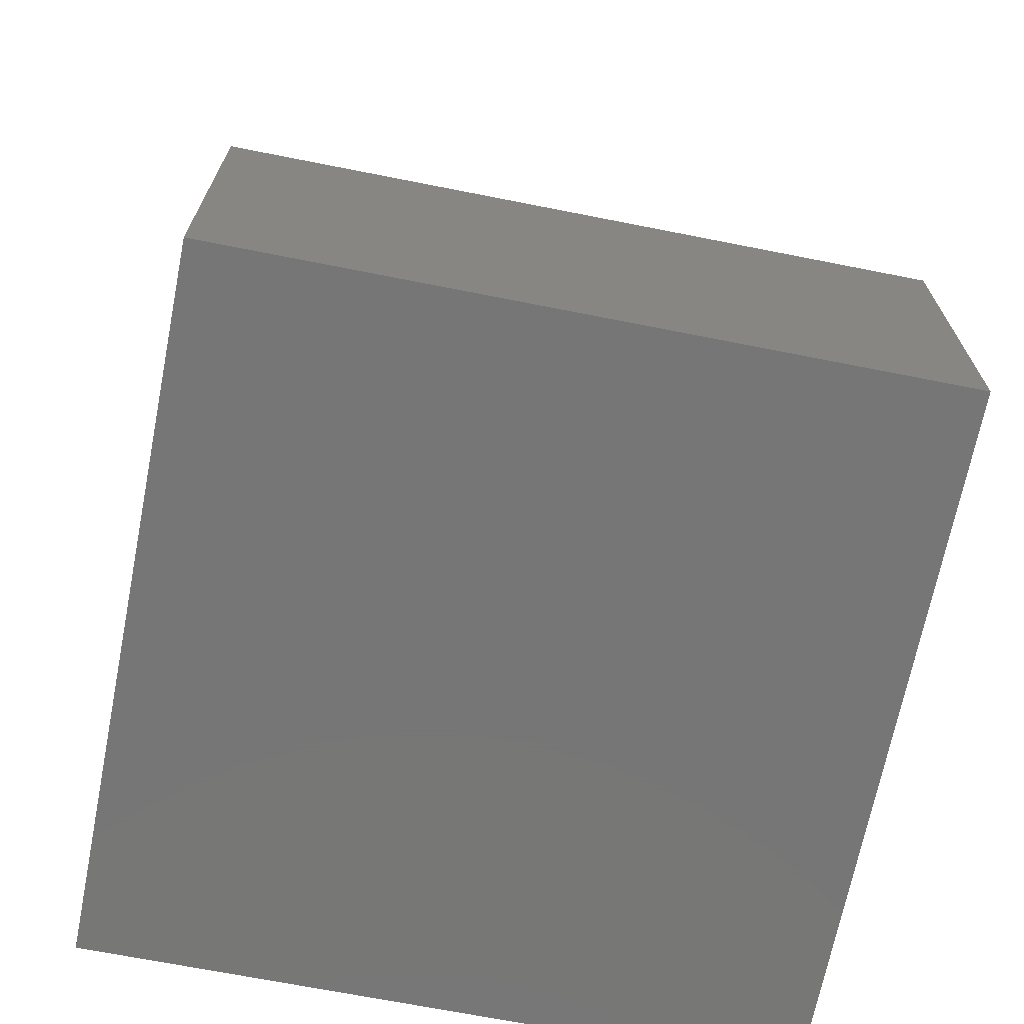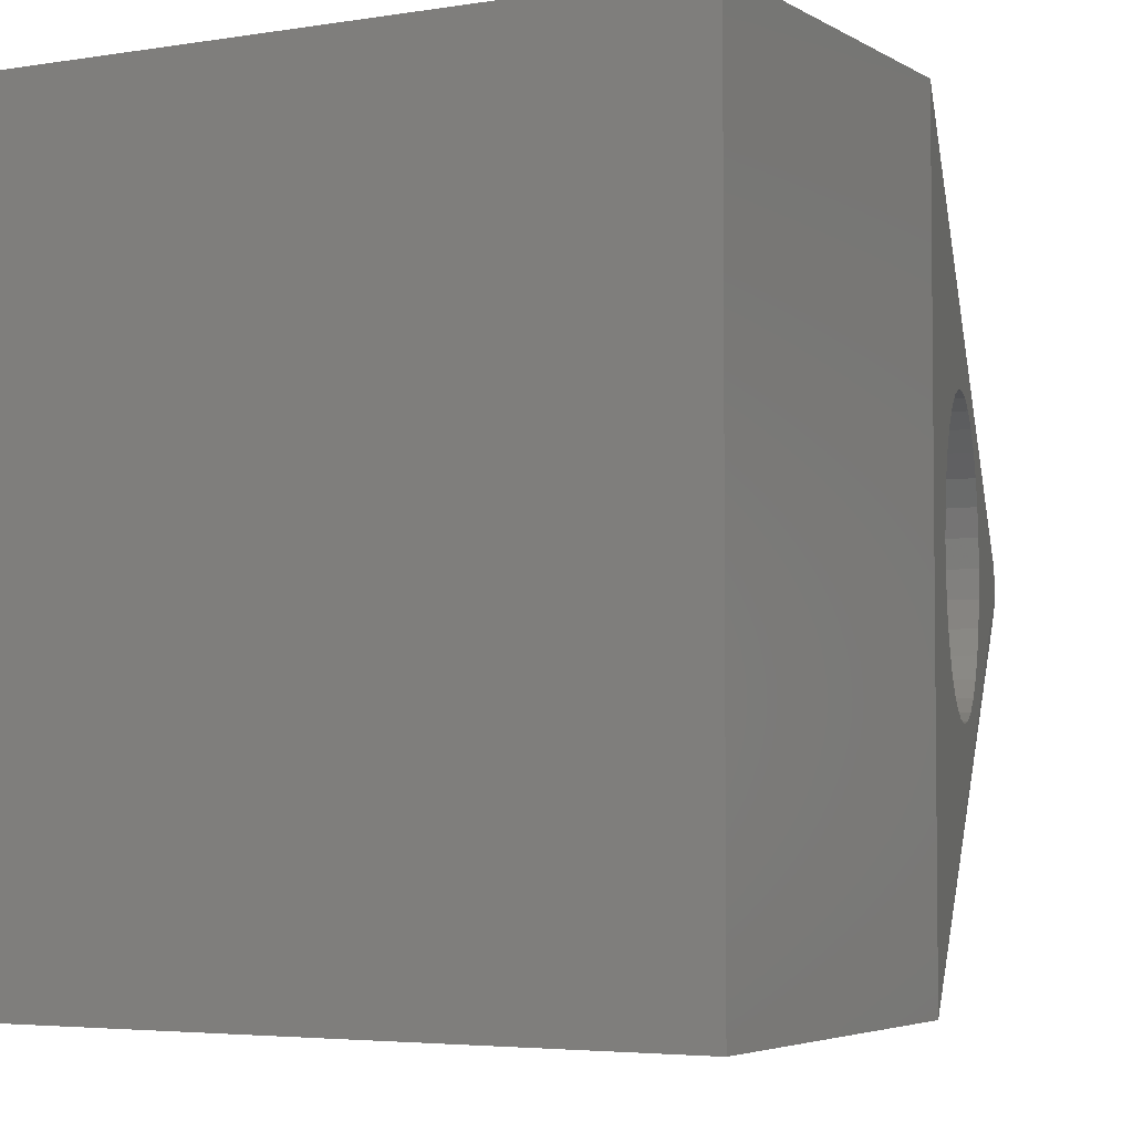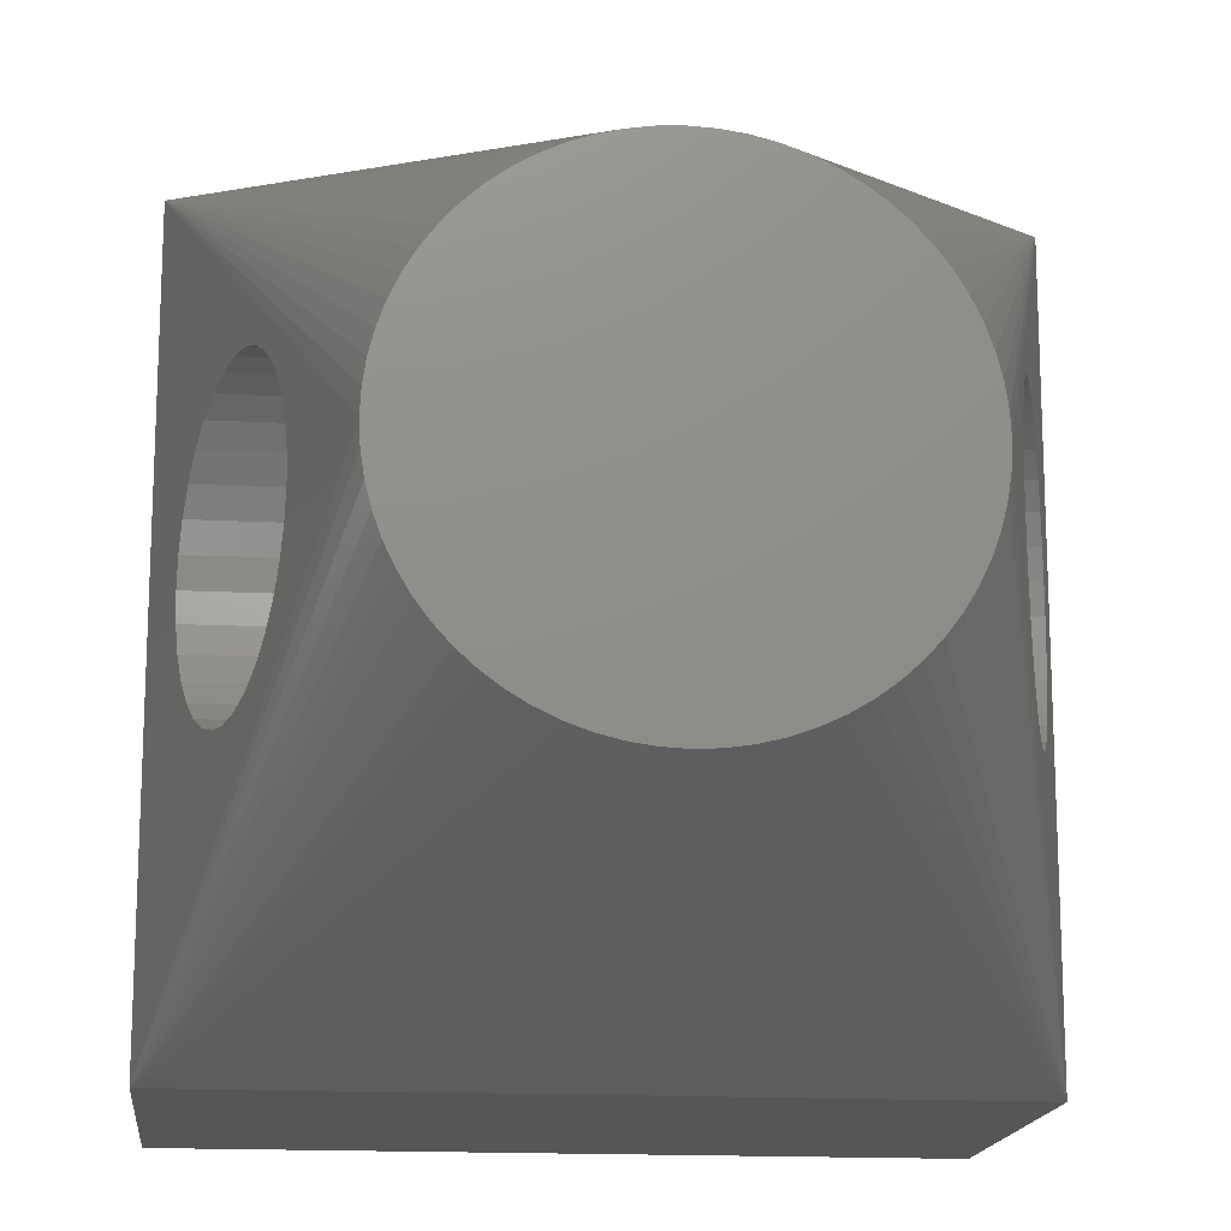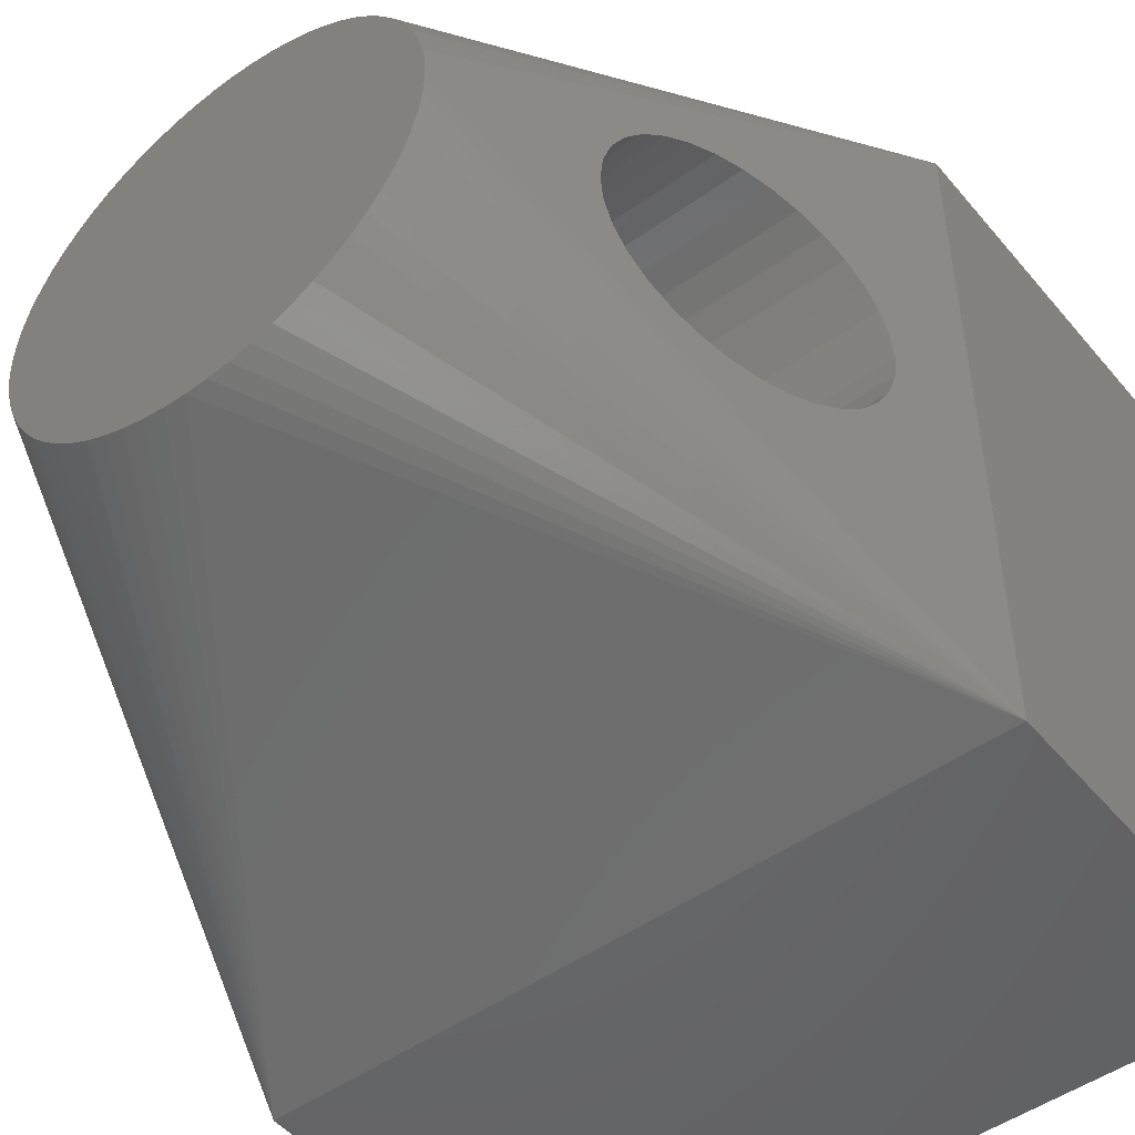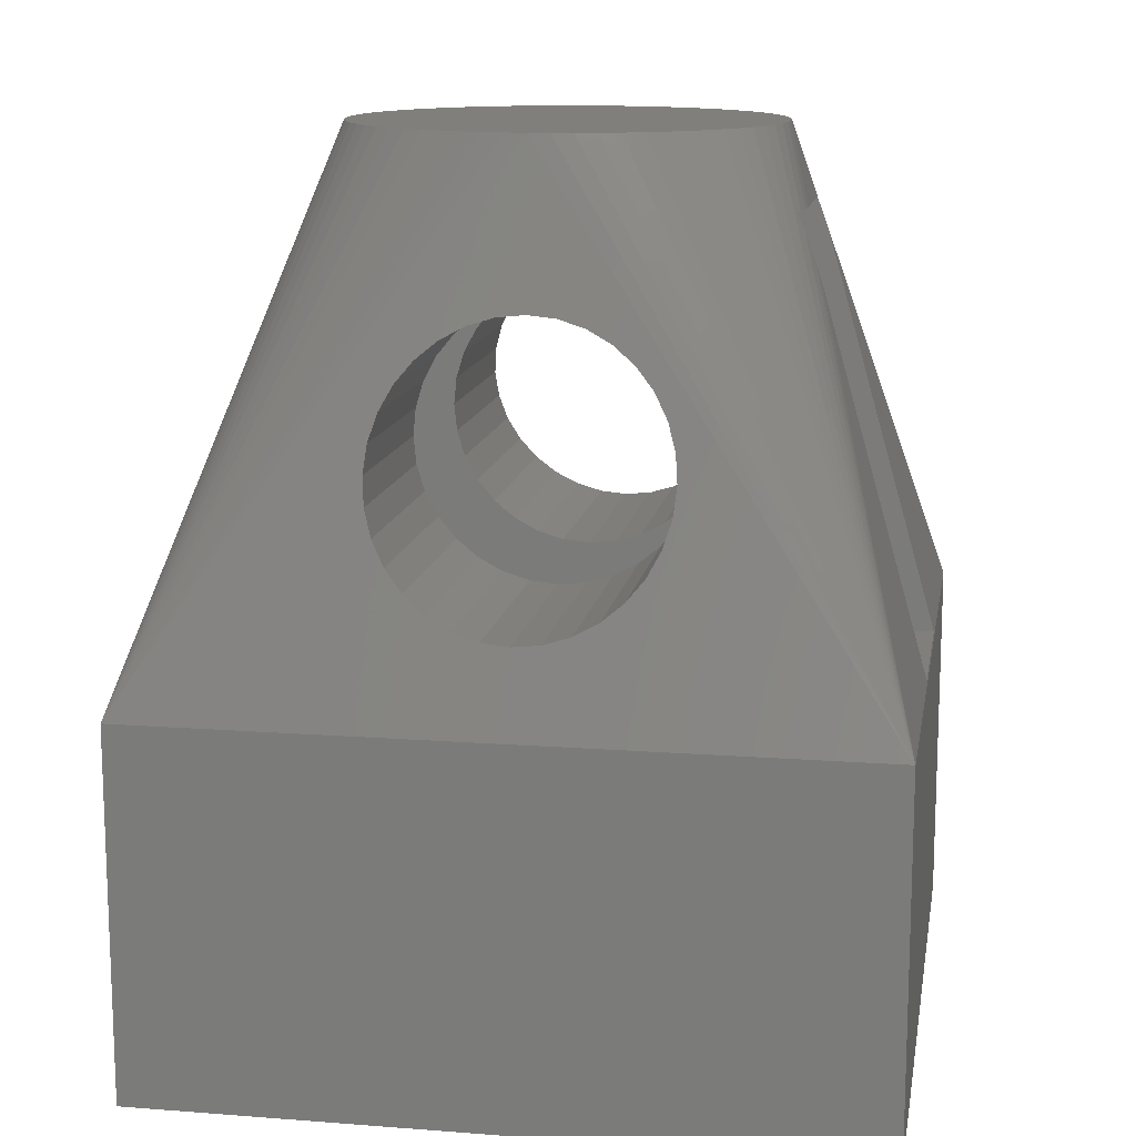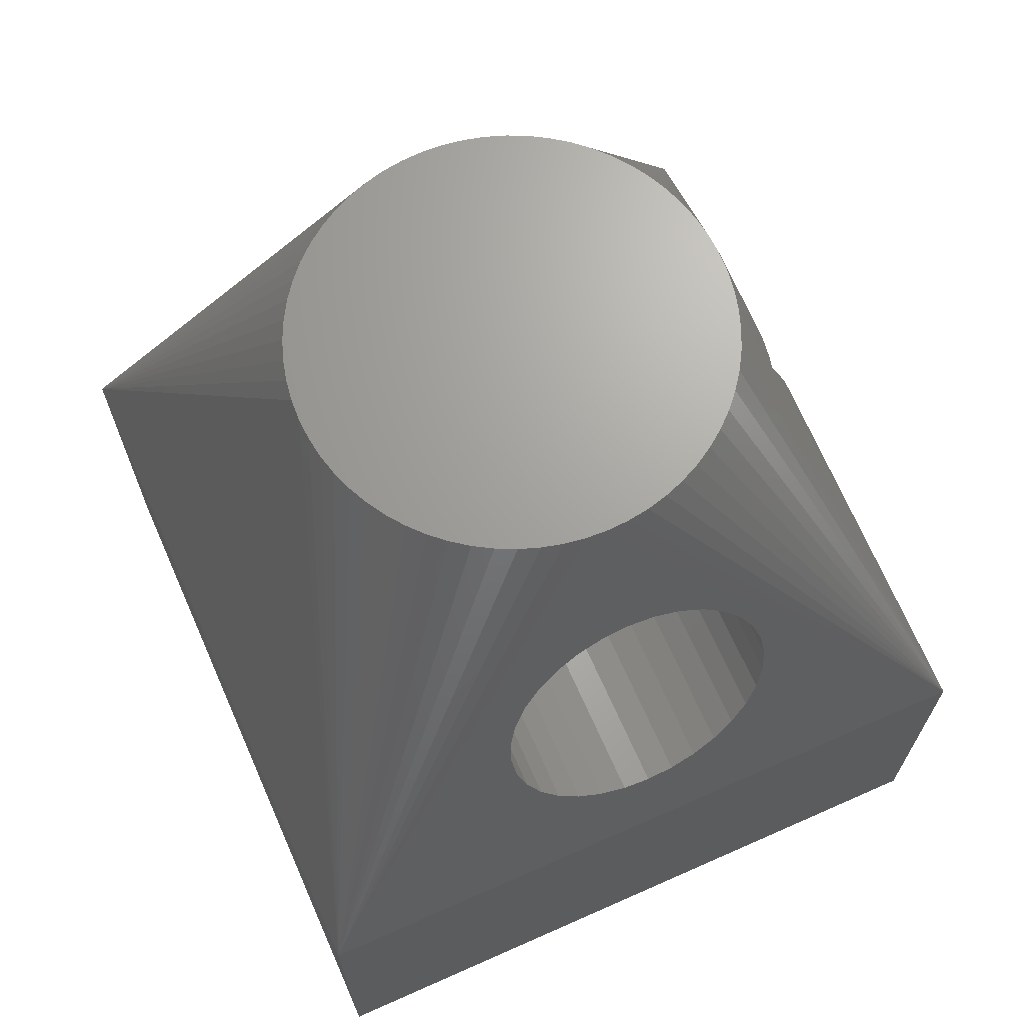
<metadata>
{"format":"stl","ext":"stl","renderer":"f3d","projection":"perspective","resolution":1024,"background":"white","views":[{"elev":-69.0,"azim":168.8,"up":"+Z"},{"elev":-4.1,"azim":-151.3,"up":"+Y"},{"elev":-16.0,"azim":-6.2,"up":"+Y"},{"elev":-49.3,"azim":38.2,"up":"+Y"},{"elev":13.2,"azim":99.8,"up":"+Z"},{"elev":68.1,"azim":66.1,"up":"+Z"}]}
</metadata>
<code>
# stl→obj: 220 verts, 444 faces
v 9.8 0 3
v 9.8 9.8 -2
v 9.8 9.8 3
v 9.8 0 -2
v 0 0 -2
v 0 9.8 3
v 0 9.8 -2
v 0 0 3
v 7.142 6.74 10
v 7.311 6.511 10
v 4.9 2 10
v 5.466 2.056 10
v 5.184 2.014 10
v 6.01 7.579 10
v 6.267 7.458 10
v 8.837 6.863 6.371
v 8.943 6.9 6
v 8.735 6.755 6.727
v 8.641 6.58 7.056
v 7.8 4.9 10
v 8.559 6.343 7.343
v 8.492 6.056 7.58
v 8.441 5.727 7.755
v 8.41 5.371 7.863
v 8.4 5 7.9
v 8.41 4.629 7.863
v 8.441 4.273 7.755
v 8.492 3.944 7.58
v 8.559 3.656 7.343
v 8.641 3.42 7.056
v 8.837 3.137 6.371
v 8.943 3.1 6
v 8.735 3.245 6.727
v 9.049 6.863 5.629
v 9.151 6.755 5.273
v 9.244 6.58 4.944
v 9.327 6.343 4.657
v 9.394 6.056 4.42
v 9.444 5.727 4.245
v 9.475 5.371 4.137
v 9.486 5 4.1
v 9.475 4.629 4.137
v 9.444 4.273 4.245
v 9.394 3.944 4.42
v 9.327 3.656 4.657
v 9.244 3.42 4.944
v 9.151 3.245 5.273
v 9.049 3.137 5.629
v 7.786 5.184 10
v 6.25 8.351 8.072
v 6.25 8.251 8.384
v 5.625 8.096 8.965
v 5.184 7.786 10
v 5.867 8.084 8.965
v 4.9 7.8 10
v 6.107 8.048 8.965
v 5.742 7.675 10
v 6.25 8.012 8.965
v 6.25 8.116 8.734
v 5.466 7.744 10
v 2.489 6.511 10
v 2.342 6.267 10
v 2.658 6.74 10
v 6.511 7.311 10
v 6.74 7.142 10
v 7.744 5.466 10
v 0.7512 6.863 5.629
v 0.8571 6.9 6
v 0.6494 6.755 5.273
v 0.5555 6.58 4.944
v 0.4733 6.343 4.657
v 0.4057 6.056 4.42
v 0.3556 5.727 4.245
v 0.3247 5.371 4.137
v 0.3143 5 4.1
v 0.7512 3.137 5.629
v 0.8571 3.1 6
v 0.6494 3.245 5.273
v 0.5555 3.42 4.944
v 0.4733 3.656 4.657
v 0.4057 3.944 4.42
v 0.3556 4.273 4.245
v 0.3247 4.629 4.137
v 0.963 6.863 6.371
v 1.065 6.755 6.727
v 1.159 6.58 7.056
v 2 4.9 10
v 1.241 6.343 7.343
v 1.308 6.056 7.58
v 1.359 5.727 7.755
v 1.39 5.371 7.863
v 1.4 5 7.9
v 1.39 4.629 7.863
v 1.359 4.273 7.755
v 1.308 3.944 7.58
v 1.241 3.656 7.343
v 1.159 3.42 7.056
v 1.065 3.245 6.727
v 0.963 3.137 6.371
v 3.79 7.579 10
v 3.533 7.458 10
v 3.06 7.142 10
v 2.849 6.951 10
v 6.25 9.79 3.035
v 3.75 9.79 3.035
v 3.75 8.269 8.357
v 4.175 8.096 8.965
v 2.056 5.466 10
v 2.014 5.184 10
v 7.458 6.267 10
v 7.579 6.01 10
v 7.675 5.742 10
v 2.125 5.742 10
v 6.74 2.658 10
v 6.511 2.489 10
v 3.533 2.342 10
v 3.79 2.221 10
v 7.458 3.533 10
v 7.311 3.289 10
v 6.951 2.849 10
v 6.267 2.342 10
v 6.01 2.221 10
v 7.786 4.616 10
v 4.334 2.056 10
v 4.616 2.014 10
v 3.75 8.164 8.687
v 4.616 7.786 10
v 3.933 8.084 8.965
v 3.289 7.311 10
v 2.221 6.01 10
v 5.742 2.125 10
v 7.675 4.058 10
v 7.579 3.79 10
v 6.951 6.951 10
v 7.744 4.334 10
v 7.142 3.06 10
v 4.334 7.744 10
v 4.058 7.675 10
v 4.058 2.125 10
v 3.289 2.489 10
v 3.06 2.658 10
v 2.849 2.849 10
v 2.658 3.06 10
v 2.489 3.289 10
v 2.342 3.533 10
v 2.221 3.79 10
v 2.125 4.058 10
v 2.056 4.334 10
v 2.014 4.616 10
v 3.75 8.057 8.965
v 6.25 3.288 8.965
v 3.75 3.288 8.965
v 6.25 3.288 3.035
v 3.75 1.577 6
v 6.25 1.577 6
v 3.75 3.288 3.035
v 3.75 6.863 6.371
v 3.75 6.9 6
v 3.75 6.755 6.727
v 3.75 6.58 7.056
v 3.75 6.343 7.343
v 3.75 6.056 7.58
v 3.75 5.727 7.755
v 3.75 5.371 7.863
v 3.75 5 7.9
v 3.75 4.629 7.863
v 3.75 4.273 7.755
v 3.75 3.944 7.58
v 3.75 3.656 7.343
v 3.75 3.42 7.056
v 3.75 3.245 6.727
v 3.75 3.137 6.371
v 3.75 3.1 6
v 3.75 6.863 5.629
v 3.75 6.755 5.273
v 3.75 6.58 4.944
v 3.75 6.343 4.657
v 3.75 6.056 4.42
v 3.75 5.727 4.245
v 3.75 5.371 4.137
v 3.75 5 4.1
v 3.75 4.629 4.137
v 3.75 4.273 4.245
v 3.75 3.944 4.42
v 3.75 3.656 4.657
v 3.75 3.42 4.944
v 3.75 3.245 5.273
v 3.75 3.137 5.629
v 6.25 6.9 6
v 6.25 6.863 6.371
v 6.25 6.755 6.727
v 6.25 6.58 7.056
v 6.25 6.863 5.629
v 6.25 6.755 5.273
v 6.25 6.58 4.944
v 6.25 6.343 4.657
v 6.25 6.056 4.42
v 6.25 5.727 4.245
v 6.25 5.371 4.137
v 6.25 5 4.1
v 6.25 4.629 4.137
v 6.25 4.273 4.245
v 6.25 3.944 4.42
v 6.25 3.656 4.657
v 6.25 3.42 4.944
v 6.25 3.245 5.273
v 6.25 3.137 5.629
v 6.25 3.1 6
v 6.25 6.343 7.343
v 6.25 6.056 7.58
v 6.25 5.727 7.755
v 6.25 5.371 7.863
v 6.25 5 7.9
v 6.25 4.629 7.863
v 6.25 4.273 7.755
v 6.25 3.944 7.58
v 6.25 3.656 7.343
v 6.25 3.42 7.056
v 6.25 3.245 6.727
v 6.25 3.137 6.371
f 1 2 3
f 2 1 4
f 5 6 7
f 6 5 8
f 2 6 3
f 6 2 7
f 5 1 8
f 1 5 4
f 3 9 10
f 11 8 1
f 12 13 1
f 3 14 15
f 3 16 17
f 3 18 16
f 3 19 18
f 20 19 3
f 20 21 19
f 20 22 21
f 20 23 22
f 20 24 23
f 20 25 24
f 20 26 25
f 20 27 26
f 20 28 27
f 20 29 28
f 20 30 29
f 1 30 20
f 31 1 32
f 33 1 31
f 30 1 33
f 34 3 17
f 35 3 34
f 36 3 35
f 37 3 36
f 38 3 37
f 39 3 38
f 40 3 39
f 41 3 40
f 1 41 42
f 41 1 3
f 43 1 42
f 44 1 43
f 45 1 44
f 46 1 45
f 47 1 46
f 48 1 47
f 1 48 32
f 3 49 20
f 50 51 3
f 52 53 54
f 53 52 55
f 56 57 58
f 58 3 59
f 3 58 57
f 57 56 60
f 61 6 62
f 63 6 61
f 51 59 3
f 54 60 56
f 60 54 53
f 3 64 65
f 3 66 49
f 6 67 68
f 6 69 67
f 6 70 69
f 6 71 70
f 6 72 71
f 6 73 72
f 6 74 73
f 6 75 74
f 8 75 6
f 76 8 77
f 78 8 76
f 79 8 78
f 80 8 79
f 81 8 80
f 82 8 81
f 83 8 82
f 75 8 83
f 84 6 68
f 85 6 84
f 86 6 85
f 86 87 6
f 88 87 86
f 89 87 88
f 90 87 89
f 91 87 90
f 92 87 91
f 93 87 92
f 94 87 93
f 95 87 94
f 96 87 95
f 97 87 96
f 8 97 98
f 97 8 87
f 99 8 98
f 8 99 77
f 100 6 101
f 102 6 103
f 104 3 105
f 3 104 50
f 105 6 106
f 6 105 3
f 52 107 55
f 108 6 109
f 3 57 14
f 3 15 64
f 3 110 111
f 3 111 112
f 113 6 108
f 114 115 1
f 116 8 117
f 118 119 1
f 120 114 1
f 3 112 66
f 121 122 1
f 20 123 1
f 124 8 125
f 106 6 126
f 107 127 55
f 127 107 128
f 129 6 102
f 62 6 130
f 131 12 1
f 101 6 129
f 109 6 87
f 132 133 1
f 3 134 9
f 3 65 134
f 130 6 113
f 49 123 20
f 66 123 49
f 66 135 123
f 112 135 66
f 112 132 135
f 111 132 112
f 111 133 132
f 110 133 111
f 110 118 133
f 10 118 110
f 10 119 118
f 9 119 10
f 9 136 119
f 134 136 9
f 134 120 136
f 65 120 134
f 65 114 120
f 64 114 65
f 64 115 114
f 15 115 64
f 15 121 115
f 14 121 15
f 14 122 121
f 57 122 14
f 57 131 122
f 60 131 57
f 60 12 131
f 53 12 60
f 53 13 12
f 55 13 53
f 55 11 13
f 127 11 55
f 127 125 11
f 137 125 127
f 137 124 125
f 138 124 137
f 138 139 124
f 100 139 138
f 100 117 139
f 101 117 100
f 101 116 117
f 129 116 101
f 129 140 116
f 102 140 129
f 102 141 140
f 103 141 102
f 103 142 141
f 63 142 103
f 63 143 142
f 61 143 63
f 61 144 143
f 62 144 61
f 62 145 144
f 130 145 62
f 130 146 145
f 113 146 130
f 113 147 146
f 108 147 113
f 108 148 147
f 109 148 108
f 109 149 148
f 149 109 87
f 133 118 1
f 128 137 127
f 150 137 128
f 150 6 137
f 6 150 126
f 139 8 124
f 149 8 148
f 138 6 100
f 142 8 141
f 146 8 145
f 137 6 138
f 115 121 1
f 3 10 110
f 87 8 149
f 122 131 1
f 125 8 11
f 103 6 63
f 117 8 139
f 136 120 1
f 13 11 1
f 135 132 1
f 147 8 146
f 119 136 1
f 145 8 144
f 140 8 116
f 123 135 1
f 148 8 147
f 141 8 140
f 144 8 143
f 143 8 142
f 54 58 151
f 58 54 56
f 151 52 54
f 152 52 151
f 52 152 107
f 107 152 128
f 128 152 150
f 153 154 155
f 154 153 156
f 105 153 104
f 153 105 156
f 106 157 158
f 126 159 157
f 126 160 159
f 126 161 160
f 150 162 161
f 150 163 162
f 150 164 163
f 152 164 150
f 164 152 165
f 165 152 166
f 166 152 167
f 152 168 167
f 152 169 168
f 152 170 169
f 154 170 152
f 170 154 171
f 171 154 172
f 172 154 173
f 157 106 126
f 161 126 150
f 106 158 105
f 174 105 158
f 175 105 174
f 176 105 175
f 177 105 176
f 178 105 177
f 179 105 178
f 180 105 179
f 156 180 181
f 156 181 182
f 180 156 105
f 183 156 182
f 184 156 183
f 185 156 184
f 186 156 185
f 154 186 187
f 154 187 188
f 154 188 173
f 186 154 156
f 189 50 104
f 190 50 189
f 191 50 190
f 192 50 191
f 104 193 189
f 104 194 193
f 104 195 194
f 104 196 195
f 104 197 196
f 104 198 197
f 104 199 198
f 153 199 104
f 199 153 200
f 200 153 201
f 153 202 201
f 153 203 202
f 153 204 203
f 153 205 204
f 155 205 153
f 205 155 206
f 206 155 207
f 207 155 208
f 209 50 192
f 50 209 51
f 51 209 59
f 59 209 58
f 210 58 209
f 211 58 210
f 212 58 211
f 151 212 213
f 151 213 214
f 151 214 215
f 212 151 58
f 216 151 215
f 217 151 216
f 218 151 217
f 155 218 219
f 155 219 220
f 155 220 208
f 218 155 151
f 155 152 151
f 152 155 154
f 205 47 46
f 47 205 206
f 186 78 187
f 78 186 79
f 196 36 195
f 36 196 37
f 177 70 71
f 70 177 176
f 198 38 197
f 38 198 39
f 72 179 178
f 179 72 73
f 174 68 67
f 68 174 158
f 193 17 189
f 17 193 34
f 195 35 194
f 35 195 36
f 176 69 70
f 69 176 175
f 191 19 192
f 19 191 18
f 159 86 85
f 86 159 160
f 90 162 163
f 162 90 89
f 210 23 211
f 23 210 22
f 189 16 190
f 16 189 17
f 158 84 68
f 84 158 157
f 201 43 42
f 43 201 202
f 182 82 183
f 82 182 83
f 202 44 43
f 44 202 203
f 183 81 184
f 81 183 82
f 209 22 210
f 22 209 21
f 89 161 162
f 161 89 88
f 173 99 172
f 99 173 77
f 208 31 32
f 31 208 220
f 190 18 191
f 18 190 16
f 157 85 84
f 85 157 159
f 215 26 27
f 26 215 214
f 167 93 166
f 93 167 94
f 200 42 41
f 42 200 201
f 181 83 182
f 83 181 75
f 184 80 185
f 80 184 81
f 203 45 44
f 45 203 204
f 166 92 165
f 92 166 93
f 214 25 26
f 25 214 213
f 185 79 186
f 79 185 80
f 204 46 45
f 46 204 205
f 199 39 198
f 39 199 40
f 73 180 179
f 180 73 74
f 207 32 48
f 32 207 208
f 188 77 173
f 77 188 76
f 192 21 209
f 21 192 19
f 160 88 86
f 88 160 161
f 91 163 164
f 163 91 90
f 211 24 212
f 24 211 23
f 175 67 69
f 67 175 174
f 194 34 193
f 34 194 35
f 74 181 180
f 181 74 75
f 200 40 199
f 40 200 41
f 169 95 168
f 95 169 96
f 217 28 29
f 28 217 216
f 170 96 169
f 96 170 97
f 218 29 30
f 29 218 217
f 216 27 28
f 27 216 215
f 168 94 167
f 94 168 95
f 219 30 33
f 30 219 218
f 171 97 170
f 97 171 98
f 206 48 47
f 48 206 207
f 187 76 188
f 76 187 78
f 92 164 165
f 164 92 91
f 212 25 213
f 25 212 24
f 172 98 171
f 98 172 99
f 220 33 31
f 33 220 219
f 197 37 196
f 37 197 38
f 71 178 177
f 178 71 72
f 5 2 4
f 2 5 7

</code>
